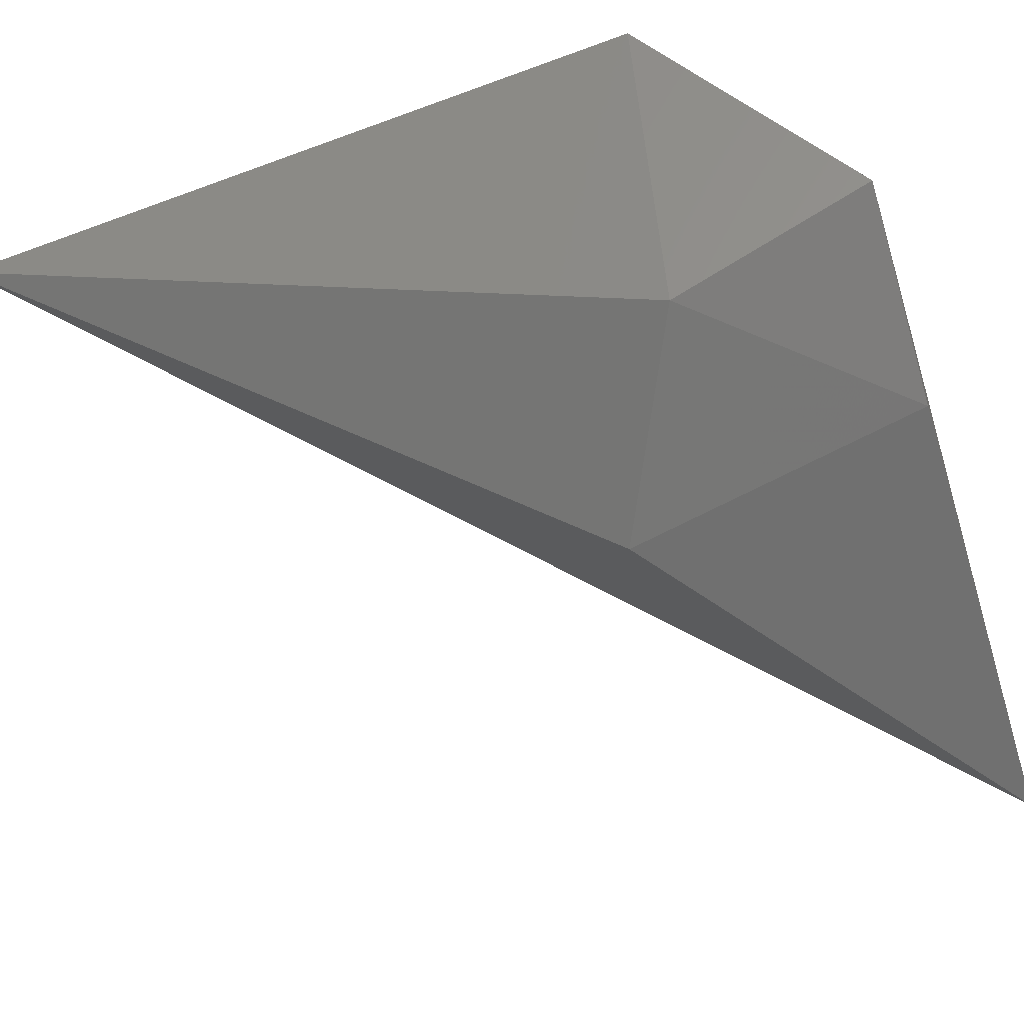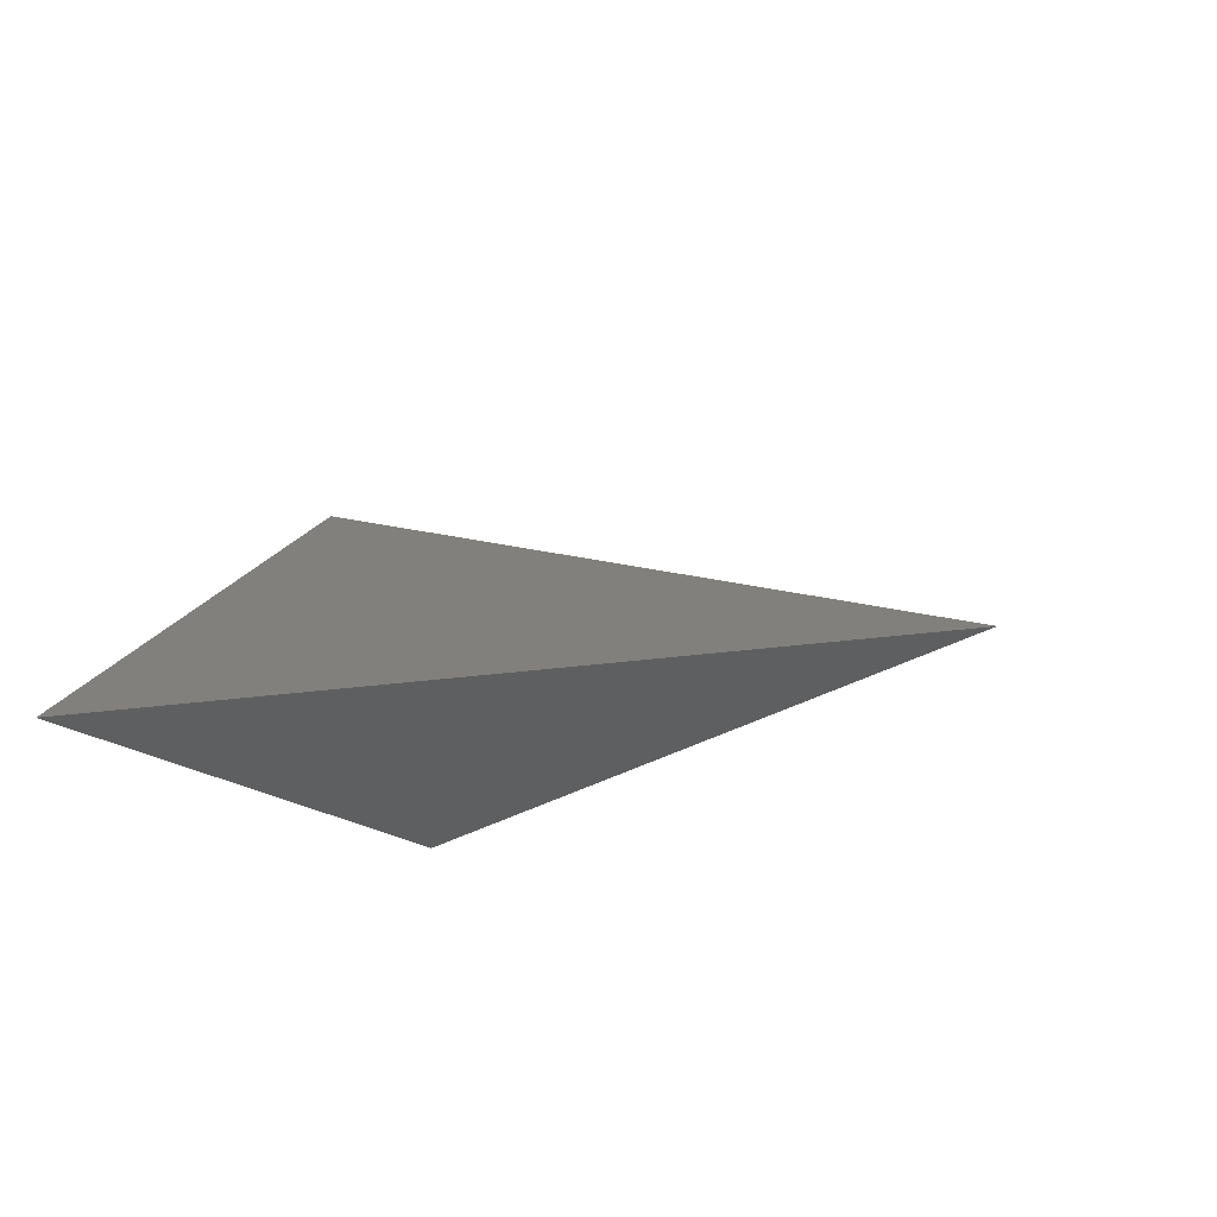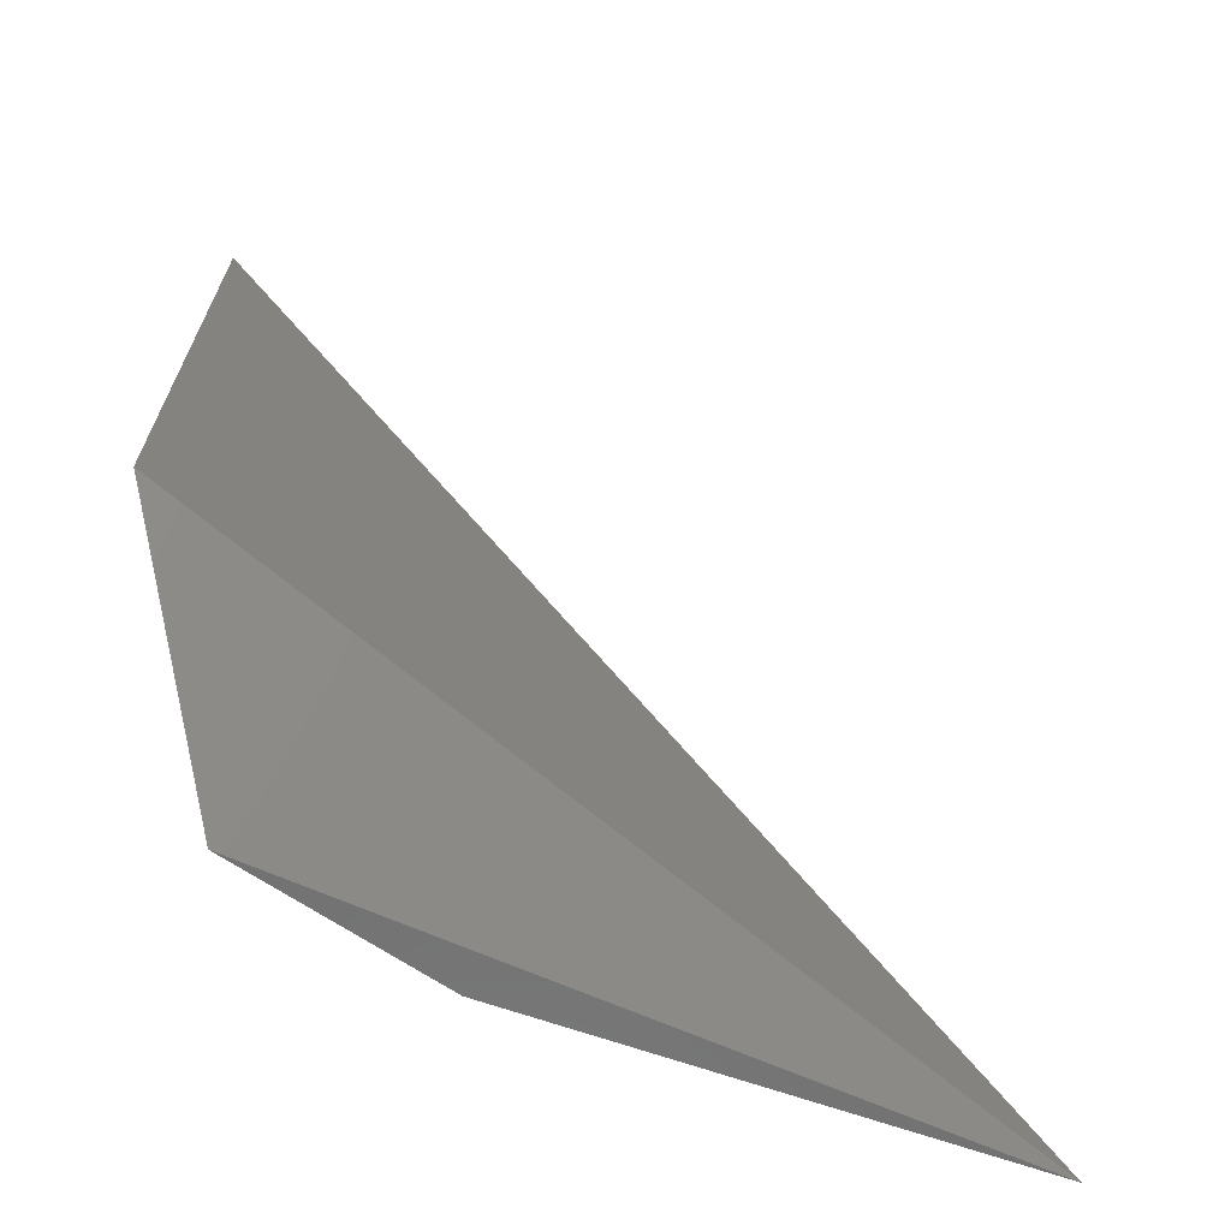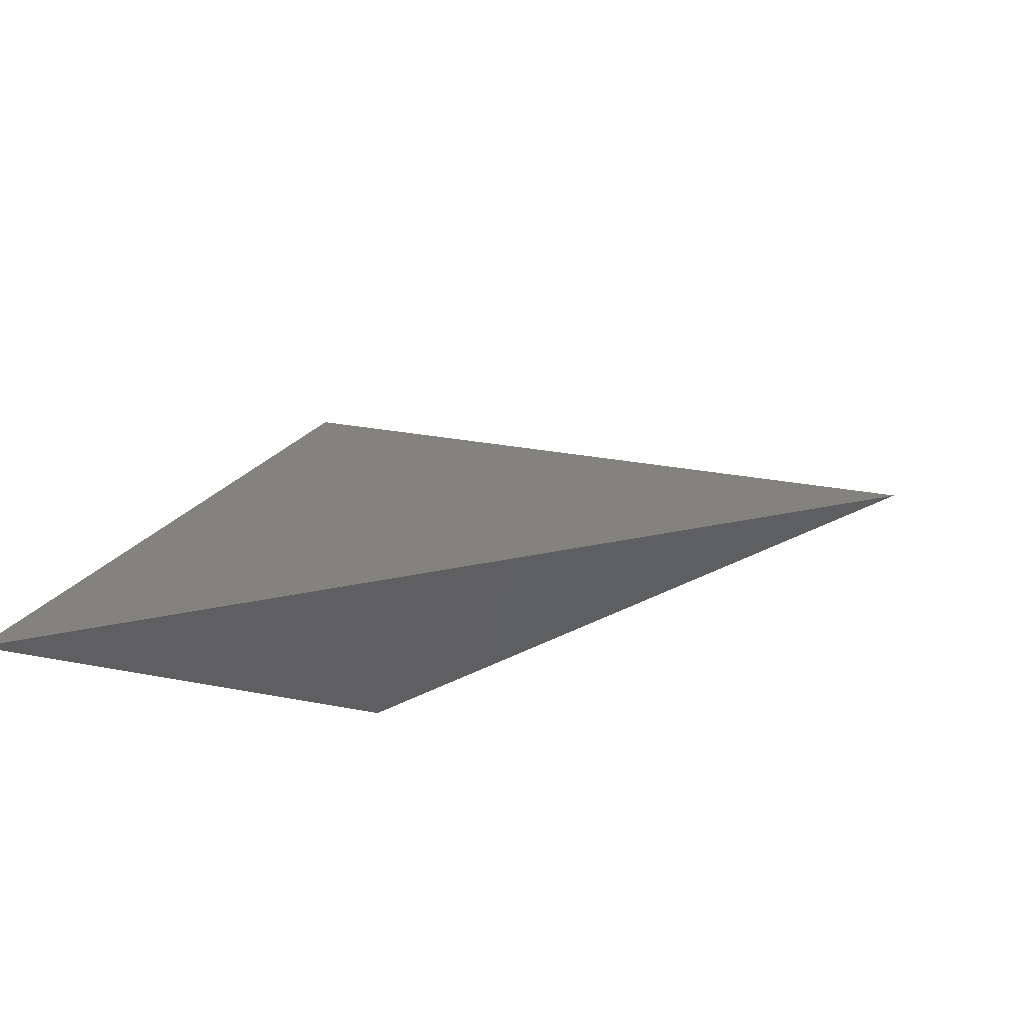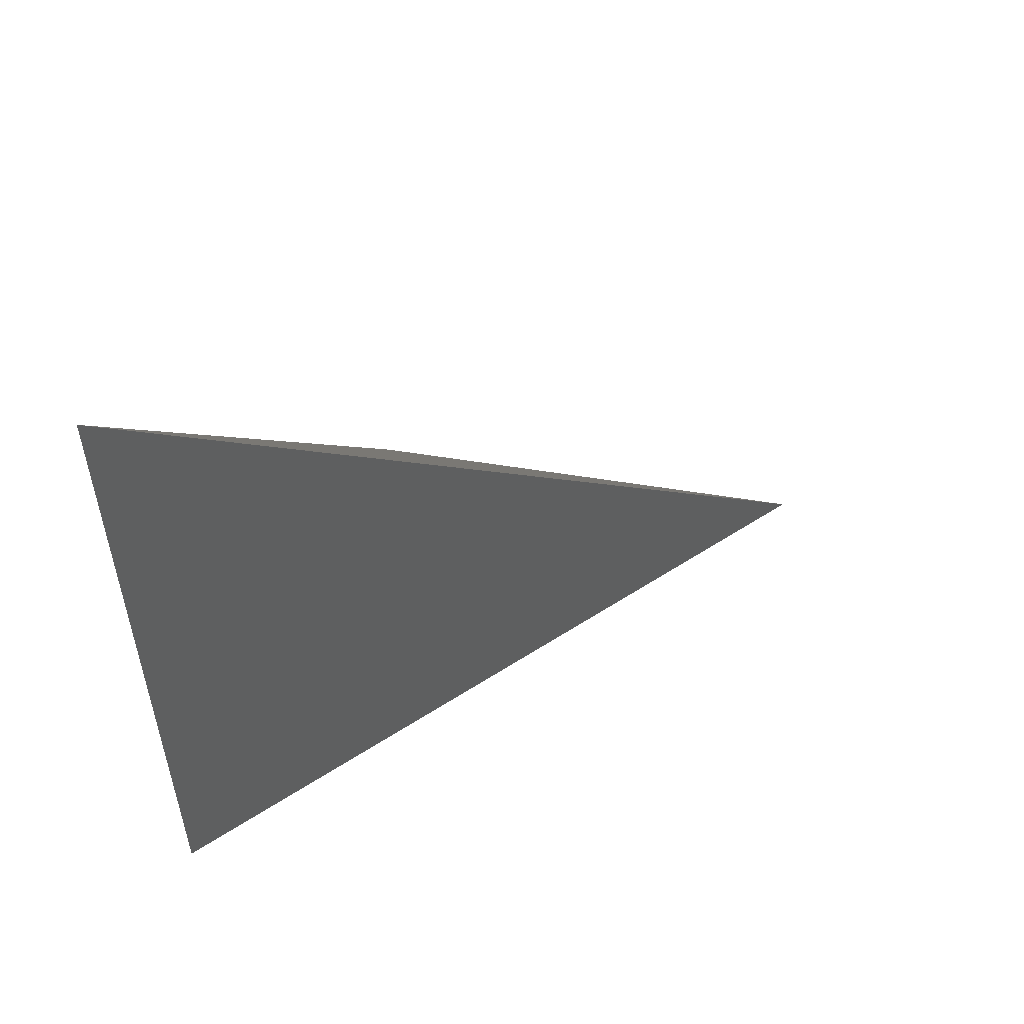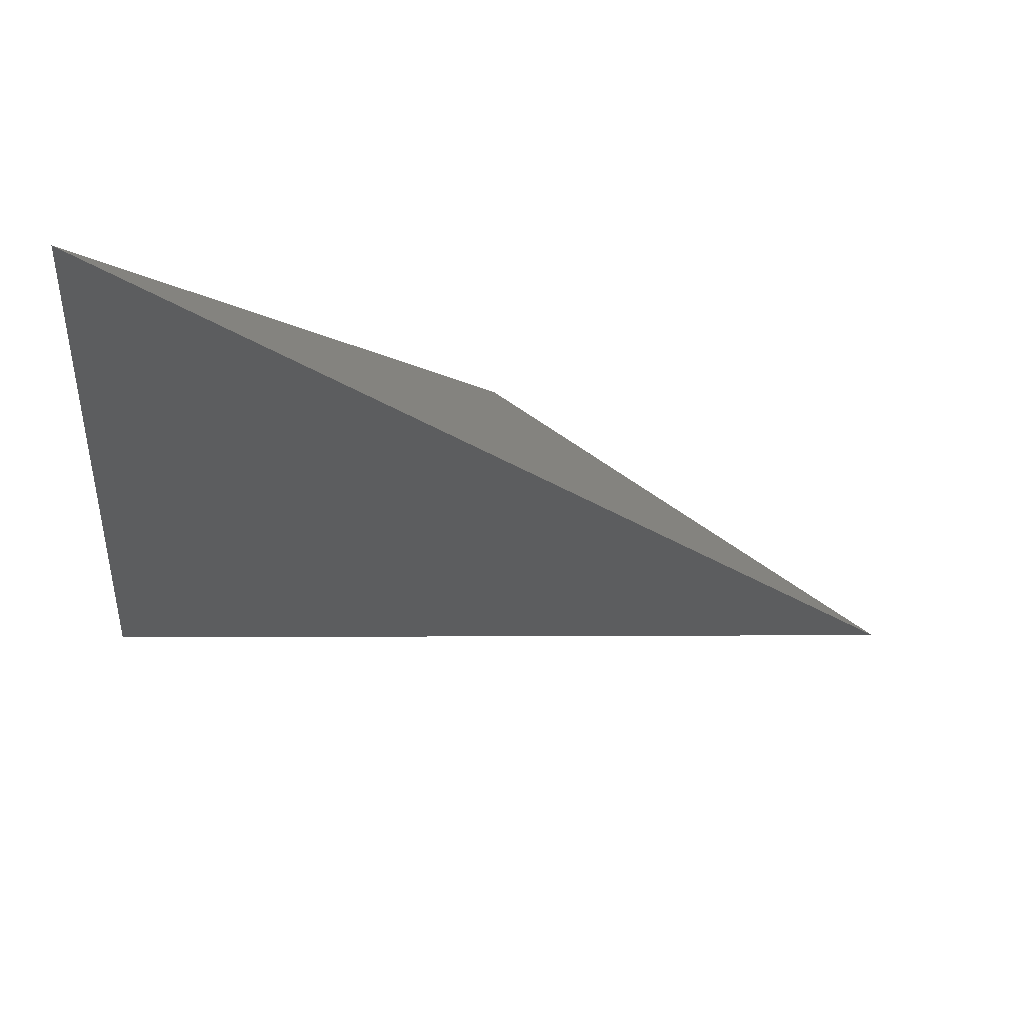
<metadata>
{"format":"stl","ext":"stl","renderer":"f3d","projection":"perspective","resolution":1024,"background":"white","views":[{"elev":-46.4,"azim":-71.9,"up":"+Z"},{"elev":-15.1,"azim":84.4,"up":"+Z"},{"elev":-61.9,"azim":-9.1,"up":"+Y"},{"elev":-11.8,"azim":92.5,"up":"+Z"},{"elev":59.0,"azim":-12.5,"up":"+Y"},{"elev":65.0,"azim":21.2,"up":"+Y"}]}
</metadata>
<code>
# stl→obj: 7 verts, 10 faces
v 1 1 2
v 3 1 1
v 8 1 0
v 3 4 0
v 0 10 3
v 0 3 4
v 1 3 1
f 1 2 3
f 3 2 4
f 5 3 4
f 1 3 6
f 3 5 6
f 2 1 7
f 4 2 7
f 5 4 7
f 6 5 7
f 1 6 7

</code>
